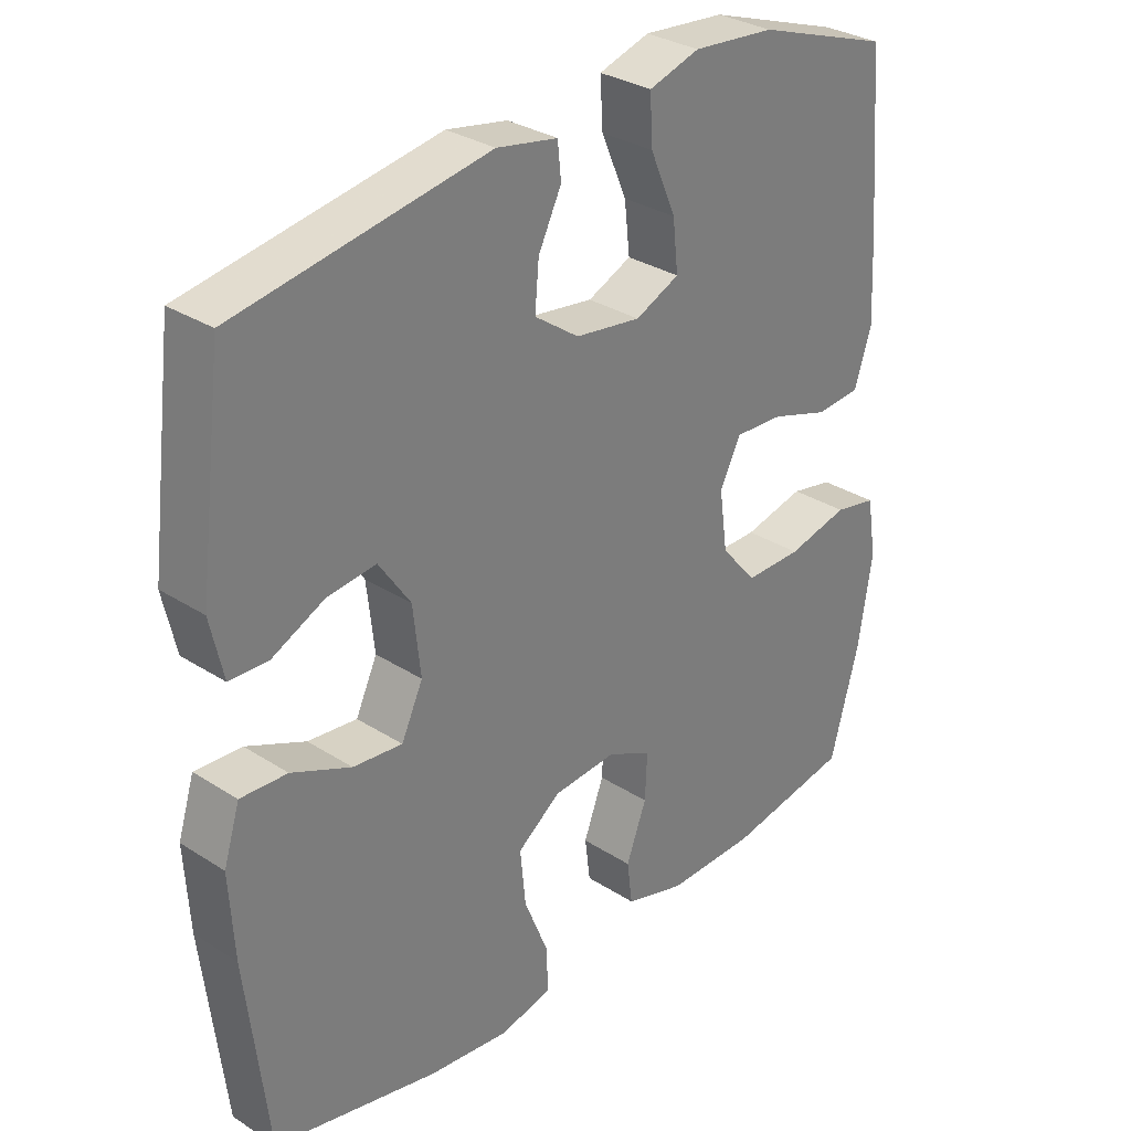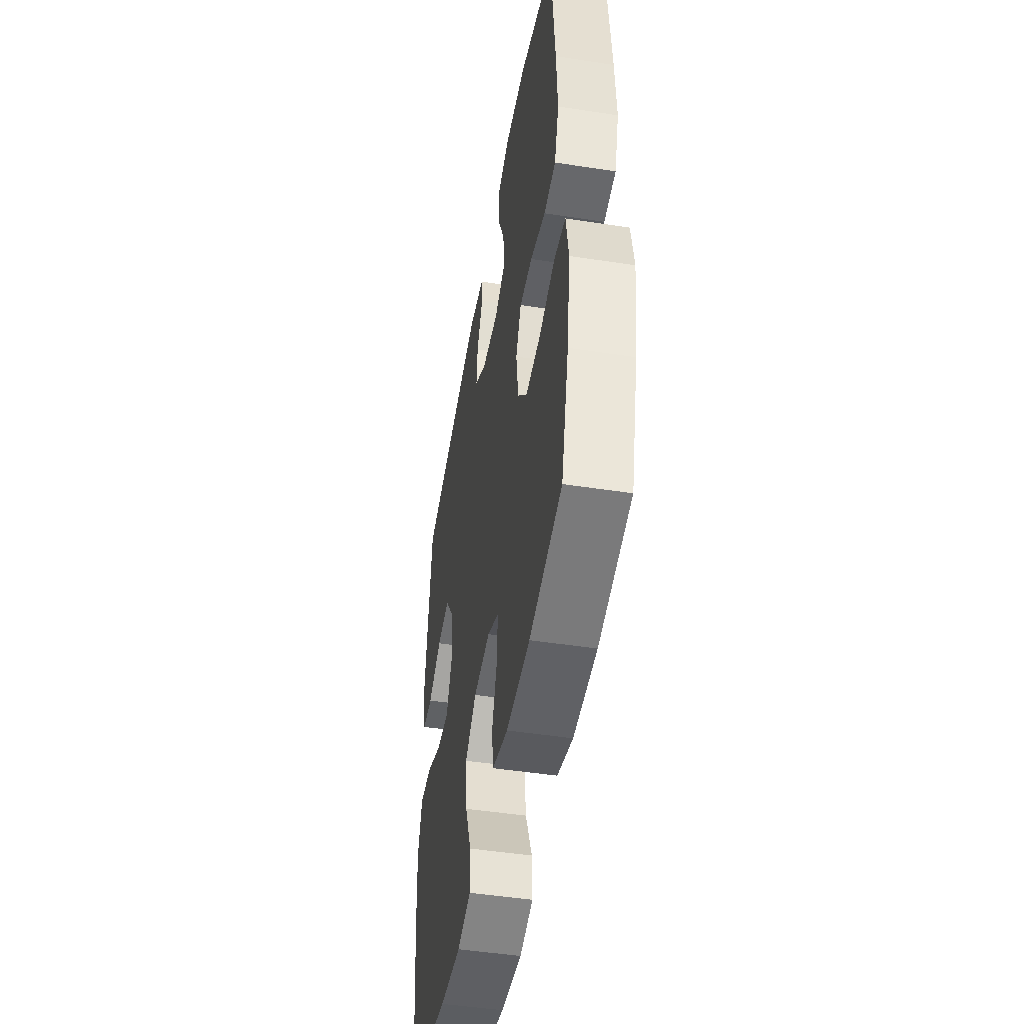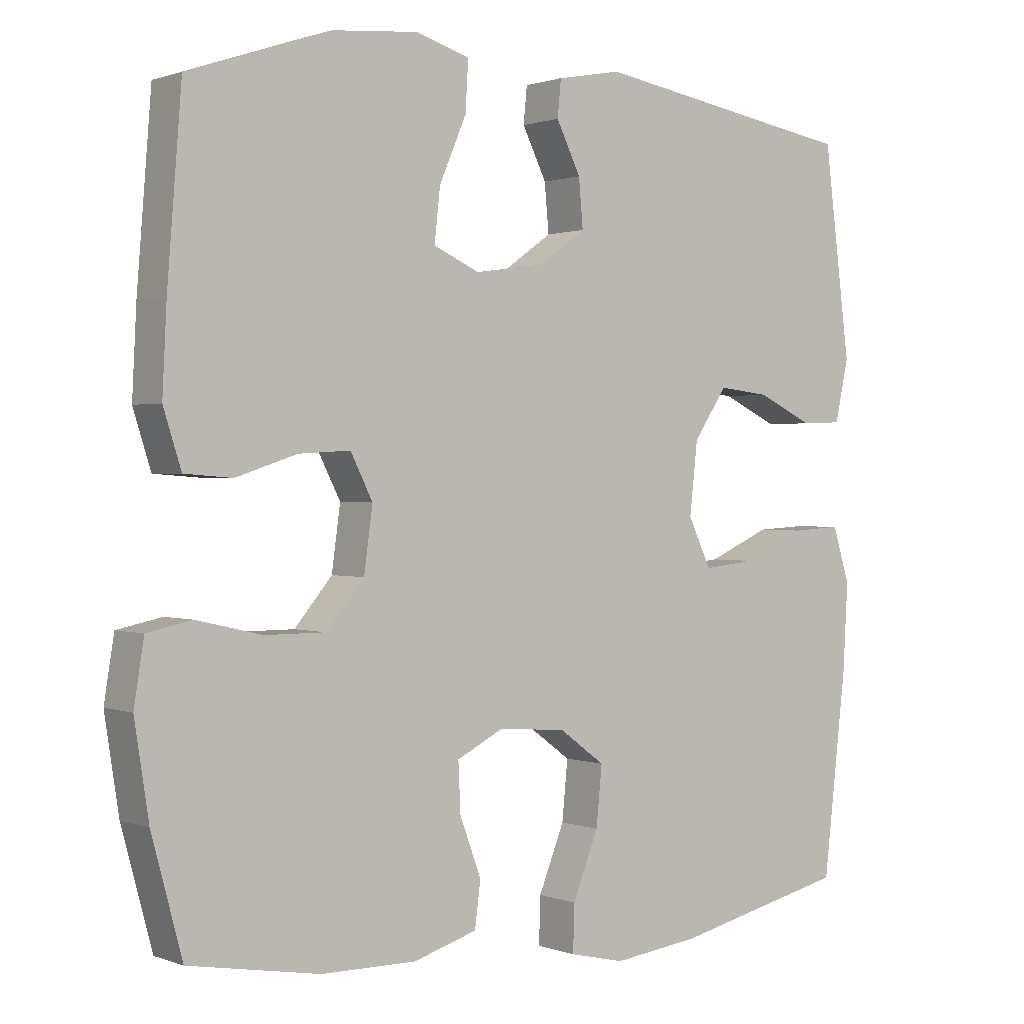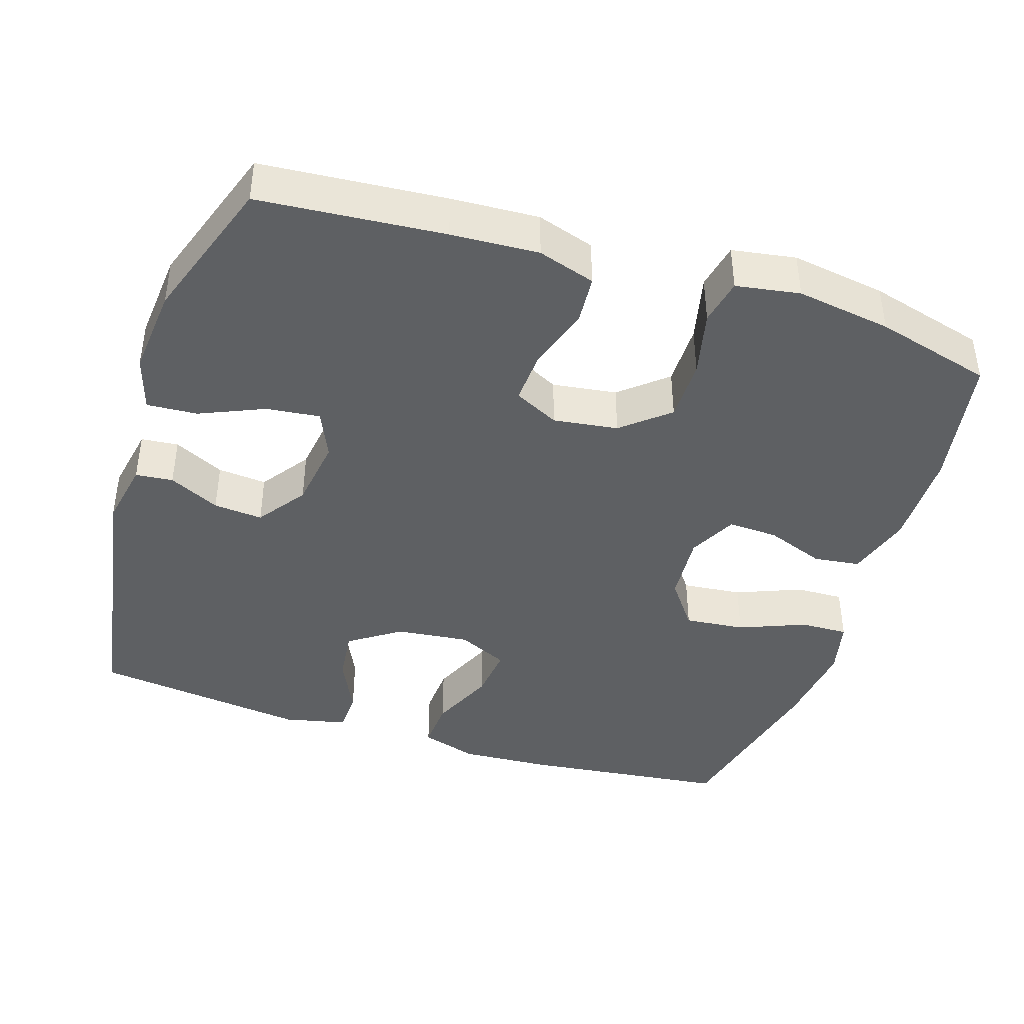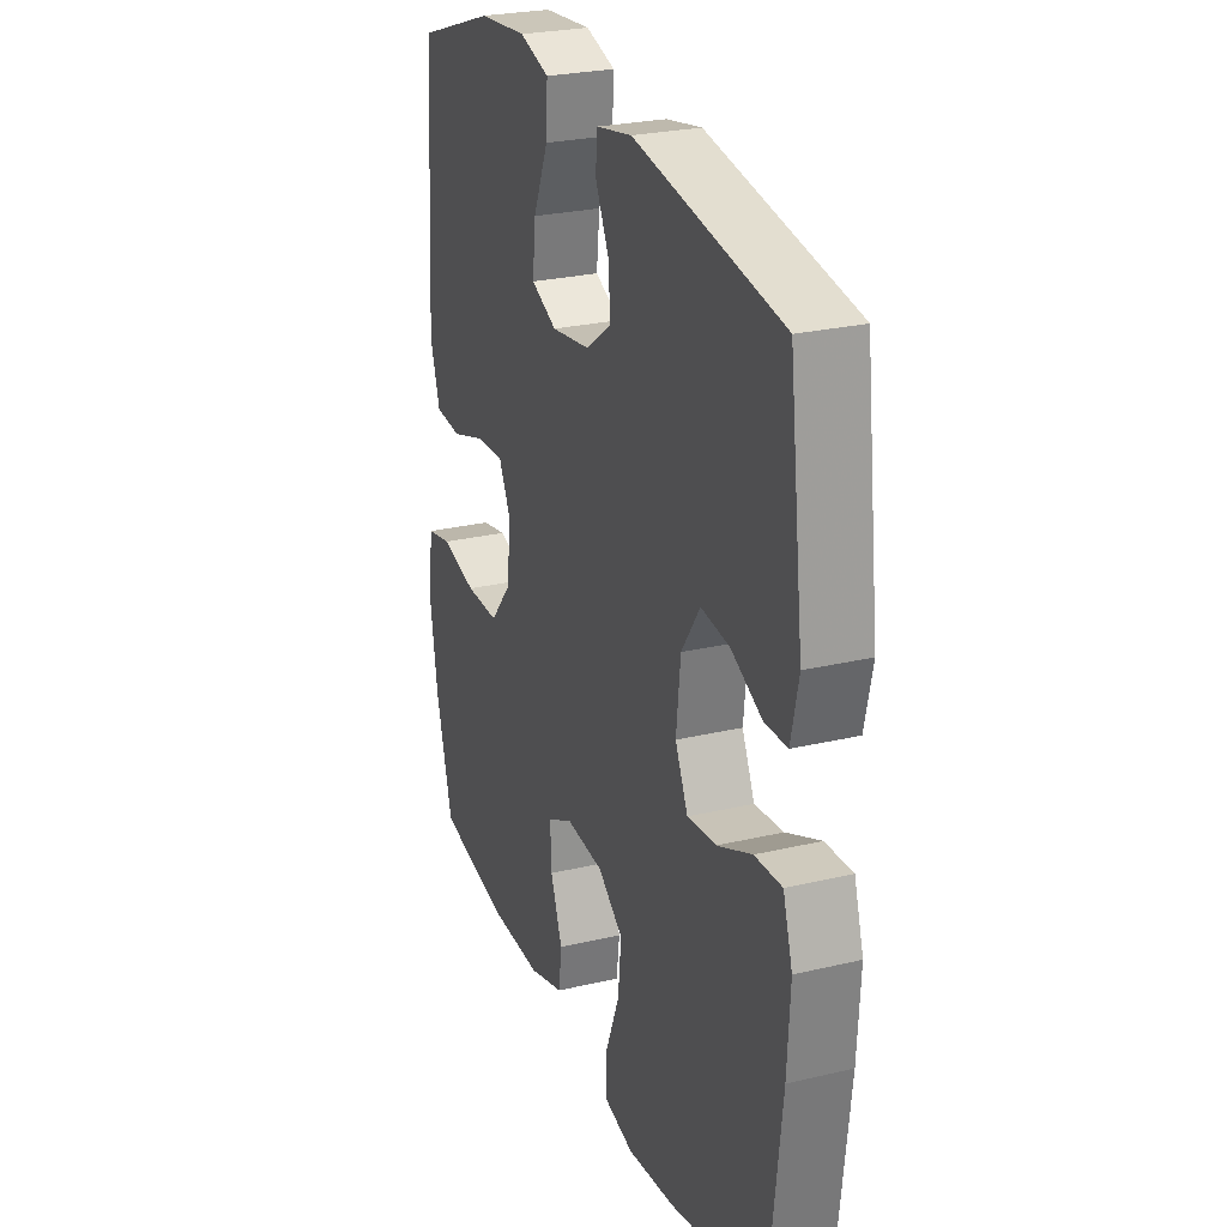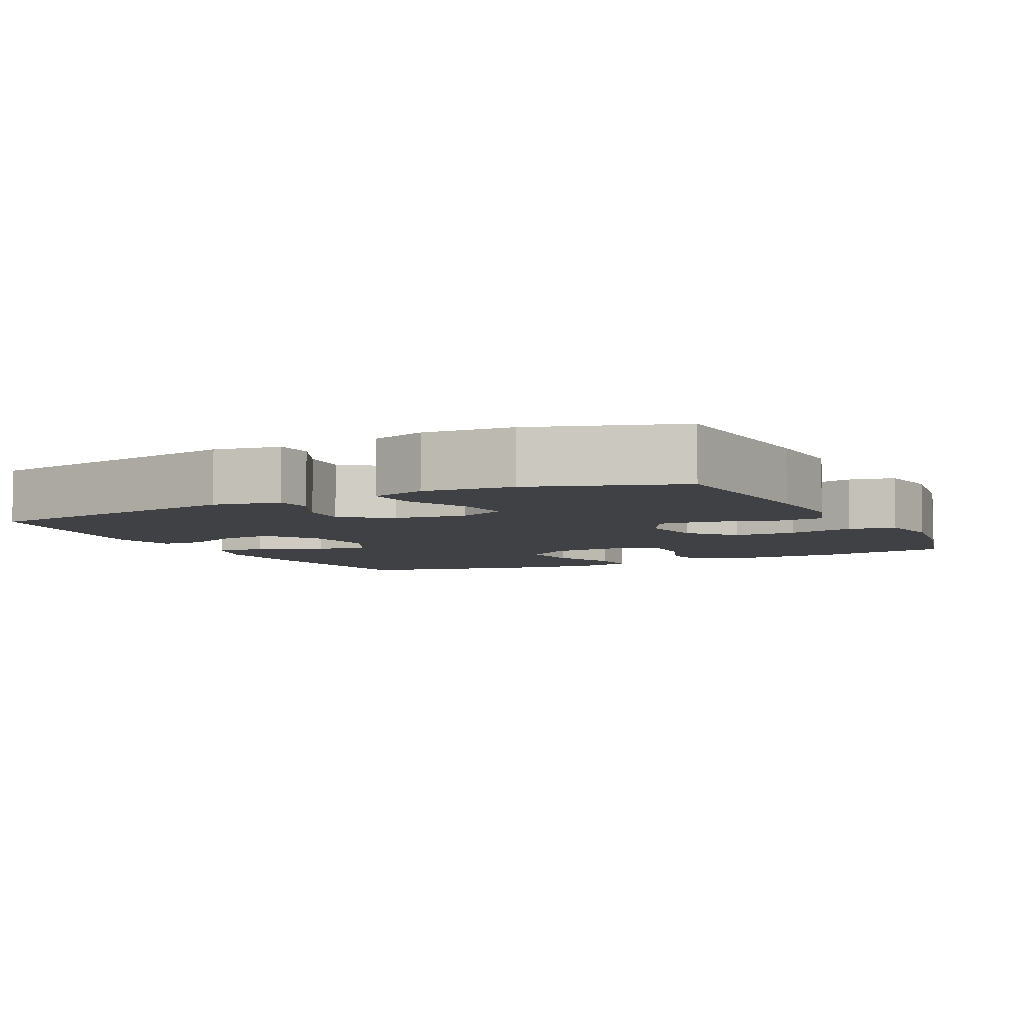
<metadata>
{"format":"obj","ext":"obj","renderer":"f3d","projection":"perspective","resolution":1024,"background":"white","views":[{"elev":31.2,"azim":-47.6,"up":"+Z"},{"elev":-48.2,"azim":80.2,"up":"+Z"},{"elev":0.9,"azim":142.9,"up":"+Z"},{"elev":-42.1,"azim":72.3,"up":"+Y"},{"elev":26.1,"azim":-110.5,"up":"+Z"},{"elev":-5.8,"azim":26.7,"up":"+Y"}]}
</metadata>
<code>
v -0.5 0.07 0.5
v -0.128 0.07 0.562
v -0.038 0.07 0.545
v -0.033 0.07 0.494
v -0.067 0.07 0.425
v -0.073 0.07 0.358
v -0.007 0.07 0.311
v 0.09 0.07 0.297
v 0.155 0.07 0.326
v 0.147 0.07 0.399
v 0.109 0.07 0.487
v 0.105 0.07 0.556
v 0.18 0.07 0.579
v 0.301 0.07 0.568
v 0.5 0.07 0.5
v 0.52 0.07 0.249
v 0.526 0.07 0.13
v 0.501 0.07 0.052
v 0.434 0.07 0.047
v 0.348 0.07 0.075
v 0.276 0.07 0.079
v 0.245 0.07 0.018
v 0.257 0.07 -0.07
v 0.31 0.07 -0.133
v 0.395 0.07 -0.133
v 0.486 0.07 -0.112
v 0.549 0.07 -0.125
v 0.563 0.07 -0.212
v 0.543 0.07 -0.341
v 0.5 0.07 -0.5
v 0.317 0.07 -0.532
v 0.184 0.07 -0.533
v 0.095 0.07 -0.506
v 0.087 0.07 -0.443
v 0.117 0.07 -0.363
v 0.12 0.07 -0.295
v 0.055 0.07 -0.262
v -0.04 0.07 -0.269
v -0.104 0.07 -0.316
v -0.096 0.07 -0.398
v -0.06 0.07 -0.488
v -0.058 0.07 -0.553
v -0.135 0.07 -0.571
v -0.256 0.07 -0.556
v -0.5 0.07 -0.5
v -0.532 0.07 -0.221
v -0.539 0.07 -0.098
v -0.515 0.07 -0.021
v -0.446 0.07 -0.025
v -0.358 0.07 -0.064
v -0.285 0.07 -0.072
v -0.253 0.07 -0.004
v -0.264 0.07 0.096
v -0.311 0.07 0.165
v -0.383 0.07 0.157
v -0.461 0.07 0.12
v -0.518 0.07 0.122
v -0.537 0.07 0.208
v -0.5 0 0.5
v -0.128 0 0.562
v -0.038 0 0.545
v -0.033 0 0.494
v -0.067 0 0.425
v -0.073 0 0.358
v -0.007 0 0.311
v 0.09 0 0.297
v 0.155 0 0.326
v 0.147 0 0.399
v 0.109 0 0.487
v 0.105 0 0.556
v 0.18 0 0.579
v 0.301 0 0.568
v 0.5 0 0.5
v 0.52 0 0.249
v 0.526 0 0.13
v 0.501 0 0.052
v 0.434 0 0.047
v 0.348 0 0.075
v 0.276 0 0.079
v 0.245 0 0.018
v 0.257 0 -0.07
v 0.31 0 -0.133
v 0.395 0 -0.133
v 0.486 0 -0.112
v 0.549 0 -0.125
v 0.563 0 -0.212
v 0.543 0 -0.341
v 0.5 0 -0.5
v 0.317 0 -0.532
v 0.184 0 -0.533
v 0.095 0 -0.506
v 0.087 0 -0.443
v 0.117 0 -0.363
v 0.12 0 -0.295
v 0.055 0 -0.262
v -0.04 0 -0.269
v -0.104 0 -0.316
v -0.096 0 -0.398
v -0.06 0 -0.488
v -0.058 0 -0.553
v -0.135 0 -0.571
v -0.256 0 -0.556
v -0.5 0 -0.5
v -0.532 0 -0.221
v -0.539 0 -0.098
v -0.515 0 -0.021
v -0.446 0 -0.025
v -0.358 0 -0.064
v -0.285 0 -0.072
v -0.253 0 -0.004
v -0.264 0 0.096
v -0.311 0 0.165
v -0.383 0 0.157
v -0.461 0 0.12
v -0.518 0 0.122
v -0.537 0 0.208
f 3 4 5
f 2 3 5
f 1 2 5
f 58 1 5
f 57 58 5
f 56 57 5
f 55 56 5
f 54 55 5 6
f 53 54 6 7
f 52 53 7 8
f 51 52 8 9
f 48 49 50
f 47 48 50
f 46 47 50
f 45 46 50
f 44 45 50
f 43 44 50
f 42 43 50
f 41 42 50
f 40 41 50
f 39 40 50 51
f 38 39 51 9
f 33 34 35
f 32 33 35
f 31 32 35
f 30 31 35
f 29 30 35
f 28 29 35
f 27 28 35
f 26 27 35
f 25 26 35
f 24 25 35 36
f 23 24 36 37
f 18 19 20
f 17 18 20
f 16 17 20
f 15 16 20
f 14 15 20
f 13 14 20
f 12 13 20
f 11 12 20
f 10 11 20
f 9 10 20 21
f 37 38 9
f 23 37 9
f 22 23 9
f 9 21 22
f 63 62 61
f 63 61 60
f 63 60 59
f 63 59 116
f 63 116 115
f 63 115 114
f 63 114 113
f 64 63 113 112
f 65 64 112 111
f 66 65 111 110
f 67 66 110 109
f 108 107 106
f 108 106 105
f 108 105 104
f 108 104 103
f 108 103 102
f 108 102 101
f 108 101 100
f 108 100 99
f 108 99 98
f 109 108 98 97
f 67 109 97 96
f 93 92 91
f 93 91 90
f 93 90 89
f 93 89 88
f 93 88 87
f 93 87 86
f 93 86 85
f 93 85 84
f 93 84 83
f 94 93 83 82
f 95 94 82 81
f 78 77 76
f 78 76 75
f 78 75 74
f 78 74 73
f 78 73 72
f 78 72 71
f 78 71 70
f 78 70 69
f 78 69 68
f 79 78 68 67
f 67 96 95
f 67 95 81
f 67 81 80
f 80 79 67
f 1 59 60 2
f 2 60 61 3
f 3 61 62 4
f 4 62 63 5
f 5 63 64 6
f 6 64 65 7
f 7 65 66 8
f 8 66 67 9
f 9 67 68 10
f 10 68 69 11
f 11 69 70 12
f 12 70 71 13
f 13 71 72 14
f 14 72 73 15
f 15 73 74 16
f 16 74 75 17
f 17 75 76 18
f 18 76 77 19
f 19 77 78 20
f 20 78 79 21
f 21 79 80 22
f 22 80 81 23
f 23 81 82 24
f 24 82 83 25
f 25 83 84 26
f 26 84 85 27
f 27 85 86 28
f 28 86 87 29
f 29 87 88 30
f 30 88 89 31
f 31 89 90 32
f 32 90 91 33
f 33 91 92 34
f 34 92 93 35
f 35 93 94 36
f 36 94 95 37
f 37 95 96 38
f 38 96 97 39
f 39 97 98 40
f 40 98 99 41
f 41 99 100 42
f 42 100 101 43
f 43 101 102 44
f 44 102 103 45
f 45 103 104 46
f 46 104 105 47
f 47 105 106 48
f 48 106 107 49
f 49 107 108 50
f 50 108 109 51
f 51 109 110 52
f 52 110 111 53
f 53 111 112 54
f 54 112 113 55
f 55 113 114 56
f 56 114 115 57
f 57 115 116 58
f 58 116 59 1

</code>
